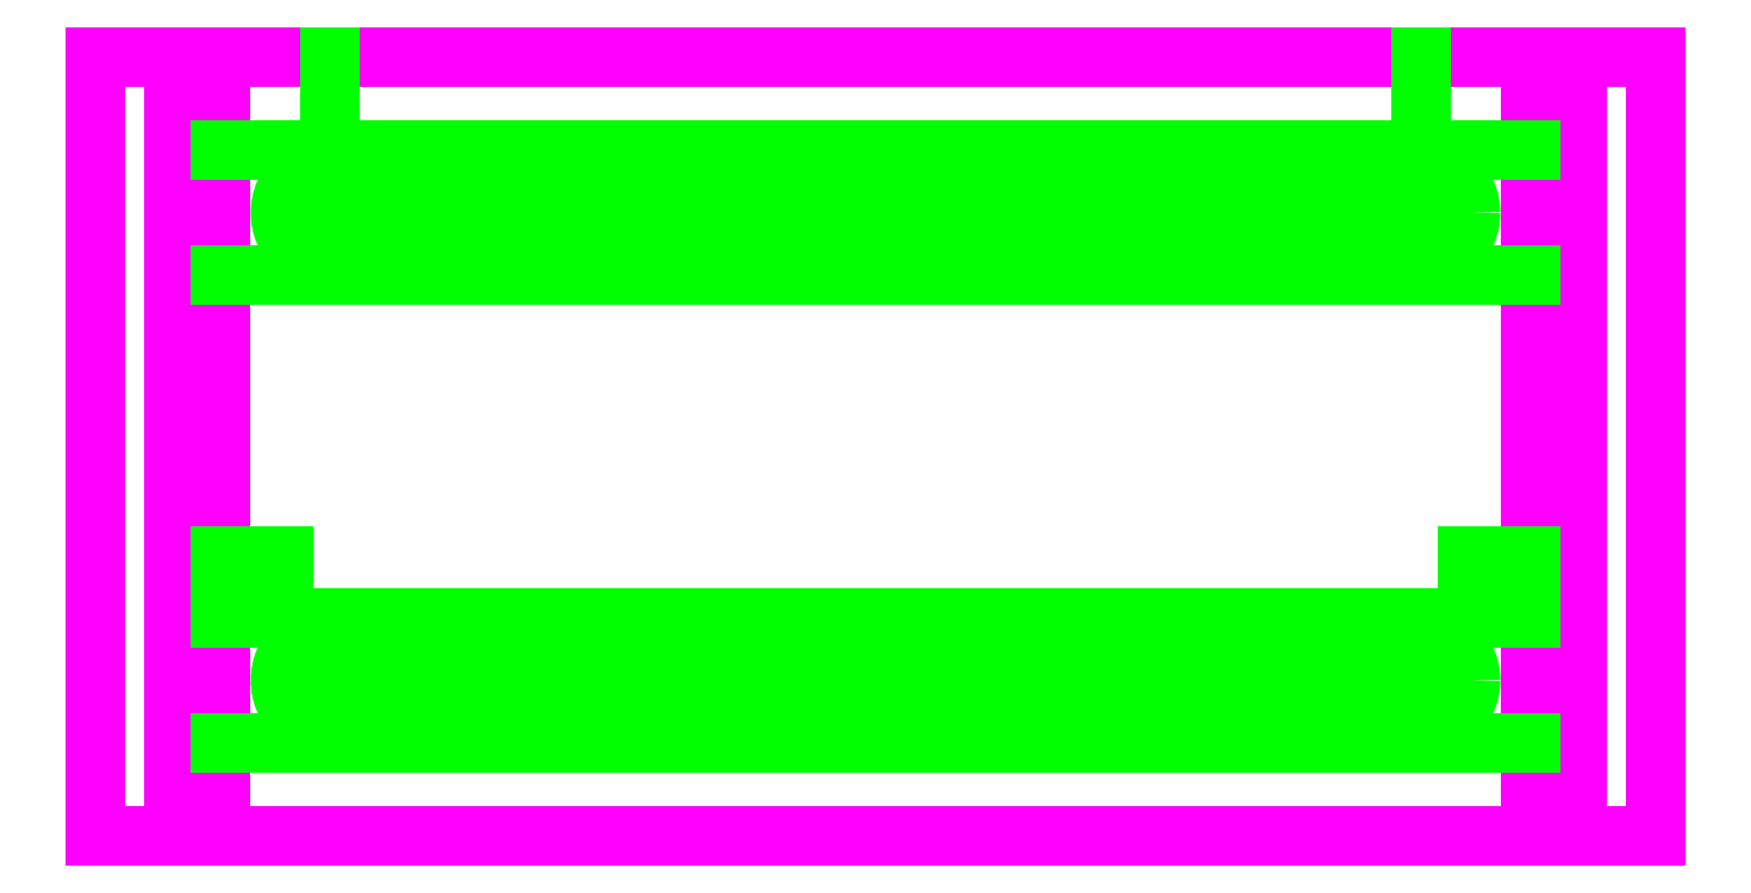
<metadata>
{"format":"dxf","ext":"dxf","renderer":"ezdxf+matplotlib","layout":"modelspace","background":"white","min_lineweight":24,"dpi":150}
</metadata>
<code>
0
SECTION
2
ENTITIES
0
LINE
8
main
10
0
20
0
11
100
21
0
0
LINE
8
main
10
100
20
0
11
100
21
50
0
LINE
8
main
10
0
20
0
11
0
21
50
0
LINE
8
main
10
0
20
50
11
100
21
50
0
LINE
8
main
10
95
20
50
11
95
21
0
0
LINE
8
main
10
95
20
47
11
92
21
47
0
LINE
8
main
10
92
20
47
11
92
21
3
0
LINE
8
main
10
92
20
3
11
95
21
3
0
LINE
8
main
10
5
20
0
11
5
21
50
0
LINE
8
main
10
5
20
3
11
8
21
3
0
LINE
8
main
10
8
20
3
11
8
21
47
0
LINE
8
main
10
8
20
47
11
5
21
47
0
CIRCLE
8
aux
10
15
20
40
40
3.162
0
CIRCLE
8
aux
10
15
20
40
40
2.236
0
LINE
8
aux
10
13.8
20
41.91
11
15
21
40.71
0
LINE
8
aux
10
15
20
40.71
11
16.2
21
41.91
0
LINE
8
aux
10
16.91
20
41.2
11
15.71
21
40
0
LINE
8
aux
10
15.71
20
40
11
16.84
21
38.87
0
LINE
8
aux
10
16.2
20
38.09
11
15
21
39.29
0
LINE
8
aux
10
15
20
39.29
11
13.87
21
38.16
0
LINE
8
aux
10
13.09
20
38.8
11
14.29
21
40
0
LINE
8
aux
10
14.29
20
40
11
13.16
21
41.13
0
CIRCLE
8
aux
10
22
20
40
40
3.162
0
CIRCLE
8
aux
10
22
20
40
40
2.236
0
LINE
8
aux
10
20.8
20
41.91
11
22
21
40.71
0
LINE
8
aux
10
22
20
40.71
11
23.2
21
41.91
0
LINE
8
aux
10
23.91
20
41.2
11
22.71
21
40
0
LINE
8
aux
10
22.71
20
40
11
23.84
21
38.87
0
LINE
8
aux
10
23.2
20
38.09
11
22
21
39.29
0
LINE
8
aux
10
22
20
39.29
11
20.87
21
38.16
0
LINE
8
aux
10
20.09
20
38.8
11
21.29
21
40
0
LINE
8
aux
10
21.29
20
40
11
20.16
21
41.13
0
CIRCLE
8
aux
10
29
20
40
40
3.162
0
CIRCLE
8
aux
10
29
20
40
40
2.236
0
LINE
8
aux
10
27.8
20
41.91
11
29
21
40.71
0
LINE
8
aux
10
29
20
40.71
11
30.2
21
41.91
0
LINE
8
aux
10
30.91
20
41.2
11
29.71
21
40
0
LINE
8
aux
10
29.71
20
40
11
30.84
21
38.87
0
LINE
8
aux
10
30.2
20
38.09
11
29
21
39.29
0
LINE
8
aux
10
29
20
39.29
11
27.87
21
38.16
0
LINE
8
aux
10
27.09
20
38.8
11
28.29
21
40
0
LINE
8
aux
10
28.29
20
40
11
27.16
21
41.13
0
CIRCLE
8
aux
10
36
20
40
40
3.162
0
CIRCLE
8
aux
10
36
20
40
40
2.236
0
LINE
8
aux
10
34.8
20
41.91
11
36
21
40.71
0
LINE
8
aux
10
36
20
40.71
11
37.2
21
41.91
0
LINE
8
aux
10
37.91
20
41.2
11
36.71
21
40
0
LINE
8
aux
10
36.71
20
40
11
37.84
21
38.87
0
LINE
8
aux
10
37.2
20
38.09
11
36
21
39.29
0
LINE
8
aux
10
36
20
39.29
11
34.87
21
38.16
0
LINE
8
aux
10
34.09
20
38.8
11
35.29
21
40
0
LINE
8
aux
10
35.29
20
40
11
34.16
21
41.13
0
CIRCLE
8
aux
10
43
20
40
40
3.162
0
CIRCLE
8
aux
10
43
20
40
40
2.236
0
LINE
8
aux
10
41.8
20
41.91
11
43
21
40.71
0
LINE
8
aux
10
43
20
40.71
11
44.2
21
41.91
0
LINE
8
aux
10
44.91
20
41.2
11
43.71
21
40
0
LINE
8
aux
10
43.71
20
40
11
44.84
21
38.87
0
LINE
8
aux
10
44.2
20
38.09
11
43
21
39.29
0
LINE
8
aux
10
43
20
39.29
11
41.87
21
38.16
0
LINE
8
aux
10
41.09
20
38.8
11
42.29
21
40
0
LINE
8
aux
10
42.29
20
40
11
41.16
21
41.13
0
CIRCLE
8
aux
10
50
20
40
40
3.162
0
CIRCLE
8
aux
10
50
20
40
40
2.236
0
LINE
8
aux
10
48.8
20
41.91
11
50
21
40.71
0
LINE
8
aux
10
50
20
40.71
11
51.2
21
41.91
0
LINE
8
aux
10
51.91
20
41.2
11
50.71
21
40
0
LINE
8
aux
10
50.71
20
40
11
51.84
21
38.87
0
LINE
8
aux
10
51.2
20
38.09
11
50
21
39.29
0
LINE
8
aux
10
50
20
39.29
11
48.87
21
38.16
0
LINE
8
aux
10
48.09
20
38.8
11
49.29
21
40
0
LINE
8
aux
10
49.29
20
40
11
48.16
21
41.13
0
CIRCLE
8
aux
10
57
20
40
40
3.162
0
CIRCLE
8
aux
10
57
20
40
40
2.236
0
LINE
8
aux
10
55.8
20
41.91
11
57
21
40.71
0
LINE
8
aux
10
57
20
40.71
11
58.2
21
41.91
0
LINE
8
aux
10
58.91
20
41.2
11
57.71
21
40
0
LINE
8
aux
10
57.71
20
40
11
58.84
21
38.87
0
LINE
8
aux
10
58.2
20
38.09
11
57
21
39.29
0
LINE
8
aux
10
57
20
39.29
11
55.87
21
38.16
0
LINE
8
aux
10
55.09
20
38.8
11
56.29
21
40
0
LINE
8
aux
10
56.29
20
40
11
55.16
21
41.13
0
CIRCLE
8
aux
10
64
20
40
40
3.162
0
CIRCLE
8
aux
10
64
20
40
40
2.236
0
LINE
8
aux
10
62.8
20
41.91
11
64
21
40.71
0
LINE
8
aux
10
64
20
40.71
11
65.2
21
41.91
0
LINE
8
aux
10
65.91
20
41.2
11
64.71
21
40
0
LINE
8
aux
10
64.71
20
40
11
65.84
21
38.87
0
LINE
8
aux
10
65.2
20
38.09
11
64
21
39.29
0
LINE
8
aux
10
64
20
39.29
11
62.87
21
38.16
0
LINE
8
aux
10
62.09
20
38.8
11
63.29
21
40
0
LINE
8
aux
10
63.29
20
40
11
62.16
21
41.13
0
CIRCLE
8
aux
10
71
20
40
40
3.162
0
CIRCLE
8
aux
10
71
20
40
40
2.236
0
LINE
8
aux
10
69.8
20
41.91
11
71
21
40.71
0
LINE
8
aux
10
71
20
40.71
11
72.2
21
41.91
0
LINE
8
aux
10
72.91
20
41.2
11
71.71
21
40
0
LINE
8
aux
10
71.71
20
40
11
72.84
21
38.87
0
LINE
8
aux
10
72.2
20
38.09
11
71
21
39.29
0
LINE
8
aux
10
71
20
39.29
11
69.87
21
38.16
0
LINE
8
aux
10
69.09
20
38.8
11
70.29
21
40
0
LINE
8
aux
10
70.29
20
40
11
69.16
21
41.13
0
CIRCLE
8
aux
10
78
20
40
40
3.162
0
CIRCLE
8
aux
10
78
20
40
40
2.236
0
LINE
8
aux
10
76.8
20
41.91
11
78
21
40.71
0
LINE
8
aux
10
78
20
40.71
11
79.2
21
41.91
0
LINE
8
aux
10
79.91
20
41.2
11
78.71
21
40
0
LINE
8
aux
10
78.71
20
40
11
79.84
21
38.87
0
LINE
8
aux
10
79.2
20
38.09
11
78
21
39.29
0
LINE
8
aux
10
78
20
39.29
11
76.87
21
38.16
0
LINE
8
aux
10
76.09
20
38.8
11
77.29
21
40
0
LINE
8
aux
10
77.29
20
40
11
76.16
21
41.13
0
CIRCLE
8
aux
10
85
20
40
40
3.162
0
CIRCLE
8
aux
10
85
20
40
40
2.236
0
LINE
8
aux
10
83.8
20
41.91
11
85
21
40.71
0
LINE
8
aux
10
85
20
40.71
11
86.2
21
41.91
0
LINE
8
aux
10
86.91
20
41.2
11
85.71
21
40
0
LINE
8
aux
10
85.71
20
40
11
86.84
21
38.87
0
LINE
8
aux
10
86.2
20
38.09
11
85
21
39.29
0
LINE
8
aux
10
85
20
39.29
11
83.87
21
38.16
0
LINE
8
aux
10
83.09
20
38.8
11
84.29
21
40
0
LINE
8
aux
10
84.29
20
40
11
83.16
21
41.13
0
CIRCLE
8
aux
10
15
20
10
40
3.162
0
CIRCLE
8
aux
10
15
20
10
40
2.236
0
LINE
8
aux
10
13.8
20
11.91
11
15
21
10.71
0
LINE
8
aux
10
15
20
10.71
11
16.2
21
11.91
0
LINE
8
aux
10
16.91
20
11.2
11
15.71
21
10
0
LINE
8
aux
10
15.71
20
10
11
16.84
21
8.869
0
LINE
8
aux
10
16.2
20
8.091
11
15
21
9.293
0
LINE
8
aux
10
15
20
9.293
11
13.87
21
8.162
0
LINE
8
aux
10
13.09
20
8.798
11
14.29
21
10
0
LINE
8
aux
10
14.29
20
10
11
13.16
21
11.13
0
CIRCLE
8
aux
10
22
20
10
40
3.162
0
CIRCLE
8
aux
10
22
20
10
40
2.236
0
LINE
8
aux
10
20.8
20
11.91
11
22
21
10.71
0
LINE
8
aux
10
22
20
10.71
11
23.2
21
11.91
0
LINE
8
aux
10
23.91
20
11.2
11
22.71
21
10
0
LINE
8
aux
10
22.71
20
10
11
23.84
21
8.869
0
LINE
8
aux
10
23.2
20
8.091
11
22
21
9.293
0
LINE
8
aux
10
22
20
9.293
11
20.87
21
8.162
0
LINE
8
aux
10
20.09
20
8.798
11
21.29
21
10
0
LINE
8
aux
10
21.29
20
10
11
20.16
21
11.13
0
CIRCLE
8
aux
10
29
20
10
40
3.162
0
CIRCLE
8
aux
10
29
20
10
40
2.236
0
LINE
8
aux
10
27.8
20
11.91
11
29
21
10.71
0
LINE
8
aux
10
29
20
10.71
11
30.2
21
11.91
0
LINE
8
aux
10
30.91
20
11.2
11
29.71
21
10
0
LINE
8
aux
10
29.71
20
10
11
30.84
21
8.869
0
LINE
8
aux
10
30.2
20
8.091
11
29
21
9.293
0
LINE
8
aux
10
29
20
9.293
11
27.87
21
8.162
0
LINE
8
aux
10
27.09
20
8.798
11
28.29
21
10
0
LINE
8
aux
10
28.29
20
10
11
27.16
21
11.13
0
CIRCLE
8
aux
10
36
20
10
40
3.162
0
CIRCLE
8
aux
10
36
20
10
40
2.236
0
LINE
8
aux
10
34.8
20
11.91
11
36
21
10.71
0
LINE
8
aux
10
36
20
10.71
11
37.2
21
11.91
0
LINE
8
aux
10
37.91
20
11.2
11
36.71
21
10
0
LINE
8
aux
10
36.71
20
10
11
37.84
21
8.869
0
LINE
8
aux
10
37.2
20
8.091
11
36
21
9.293
0
LINE
8
aux
10
36
20
9.293
11
34.87
21
8.162
0
LINE
8
aux
10
34.09
20
8.798
11
35.29
21
10
0
LINE
8
aux
10
35.29
20
10
11
34.16
21
11.13
0
CIRCLE
8
aux
10
43
20
10
40
3.162
0
CIRCLE
8
aux
10
43
20
10
40
2.236
0
LINE
8
aux
10
41.8
20
11.91
11
43
21
10.71
0
LINE
8
aux
10
43
20
10.71
11
44.2
21
11.91
0
LINE
8
aux
10
44.91
20
11.2
11
43.71
21
10
0
LINE
8
aux
10
43.71
20
10
11
44.84
21
8.869
0
LINE
8
aux
10
44.2
20
8.091
11
43
21
9.293
0
LINE
8
aux
10
43
20
9.293
11
41.87
21
8.162
0
LINE
8
aux
10
41.09
20
8.798
11
42.29
21
10
0
LINE
8
aux
10
42.29
20
10
11
41.16
21
11.13
0
CIRCLE
8
aux
10
50
20
10
40
3.162
0
CIRCLE
8
aux
10
50
20
10
40
2.236
0
LINE
8
aux
10
48.8
20
11.91
11
50
21
10.71
0
LINE
8
aux
10
50
20
10.71
11
51.2
21
11.91
0
LINE
8
aux
10
51.91
20
11.2
11
50.71
21
10
0
LINE
8
aux
10
50.71
20
10
11
51.84
21
8.869
0
LINE
8
aux
10
51.2
20
8.091
11
50
21
9.293
0
LINE
8
aux
10
50
20
9.293
11
48.87
21
8.162
0
LINE
8
aux
10
48.09
20
8.798
11
49.29
21
10
0
LINE
8
aux
10
49.29
20
10
11
48.16
21
11.13
0
CIRCLE
8
aux
10
57
20
10
40
3.162
0
CIRCLE
8
aux
10
57
20
10
40
2.236
0
LINE
8
aux
10
55.8
20
11.91
11
57
21
10.71
0
LINE
8
aux
10
57
20
10.71
11
58.2
21
11.91
0
LINE
8
aux
10
58.91
20
11.2
11
57.71
21
10
0
LINE
8
aux
10
57.71
20
10
11
58.84
21
8.869
0
LINE
8
aux
10
58.2
20
8.091
11
57
21
9.293
0
LINE
8
aux
10
57
20
9.293
11
55.87
21
8.162
0
LINE
8
aux
10
55.09
20
8.798
11
56.29
21
10
0
LINE
8
aux
10
56.29
20
10
11
55.16
21
11.13
0
CIRCLE
8
aux
10
64
20
10
40
3.162
0
CIRCLE
8
aux
10
64
20
10
40
2.236
0
LINE
8
aux
10
62.8
20
11.91
11
64
21
10.71
0
LINE
8
aux
10
64
20
10.71
11
65.2
21
11.91
0
LINE
8
aux
10
65.91
20
11.2
11
64.71
21
10
0
LINE
8
aux
10
64.71
20
10
11
65.84
21
8.869
0
LINE
8
aux
10
65.2
20
8.091
11
64
21
9.293
0
LINE
8
aux
10
64
20
9.293
11
62.87
21
8.162
0
LINE
8
aux
10
62.09
20
8.798
11
63.29
21
10
0
LINE
8
aux
10
63.29
20
10
11
62.16
21
11.13
0
CIRCLE
8
aux
10
71
20
10
40
3.162
0
CIRCLE
8
aux
10
71
20
10
40
2.236
0
LINE
8
aux
10
69.8
20
11.91
11
71
21
10.71
0
LINE
8
aux
10
71
20
10.71
11
72.2
21
11.91
0
LINE
8
aux
10
72.91
20
11.2
11
71.71
21
10
0
LINE
8
aux
10
71.71
20
10
11
72.84
21
8.869
0
LINE
8
aux
10
72.2
20
8.091
11
71
21
9.293
0
LINE
8
aux
10
71
20
9.293
11
69.87
21
8.162
0
LINE
8
aux
10
69.09
20
8.798
11
70.29
21
10
0
LINE
8
aux
10
70.29
20
10
11
69.16
21
11.13
0
CIRCLE
8
aux
10
78
20
10
40
3.162
0
CIRCLE
8
aux
10
78
20
10
40
2.236
0
LINE
8
aux
10
76.8
20
11.91
11
78
21
10.71
0
LINE
8
aux
10
78
20
10.71
11
79.2
21
11.91
0
LINE
8
aux
10
79.91
20
11.2
11
78.71
21
10
0
LINE
8
aux
10
78.71
20
10
11
79.84
21
8.869
0
LINE
8
aux
10
79.2
20
8.091
11
78
21
9.293
0
LINE
8
aux
10
78
20
9.293
11
76.87
21
8.162
0
LINE
8
aux
10
76.09
20
8.798
11
77.29
21
10
0
LINE
8
aux
10
77.29
20
10
11
76.16
21
11.13
0
CIRCLE
8
aux
10
85
20
10
40
3.162
0
CIRCLE
8
aux
10
85
20
10
40
2.236
0
LINE
8
aux
10
83.8
20
11.91
11
85
21
10.71
0
LINE
8
aux
10
85
20
10.71
11
86.2
21
11.91
0
LINE
8
aux
10
86.91
20
11.2
11
85.71
21
10
0
LINE
8
aux
10
85.71
20
10
11
86.84
21
8.869
0
LINE
8
aux
10
86.2
20
8.091
11
85
21
9.293
0
LINE
8
aux
10
85
20
9.293
11
83.87
21
8.162
0
LINE
8
aux
10
83.09
20
8.798
11
84.29
21
10
0
LINE
8
aux
10
84.29
20
10
11
83.16
21
11.13
0
LINE
8
aux
10
8
20
44
11
92
21
44
0
LINE
8
aux
10
92
20
36
11
8
21
36
0
LINE
8
aux
10
8
20
14
11
92
21
14
0
LINE
8
aux
10
92
20
6
11
8
21
6
0
LINE
8
aux
10
92
20
18
11
88
21
18
0
LINE
8
aux
10
88
20
18
11
88
21
17
0
LINE
8
aux
10
88
20
17
11
92
21
17
0
LINE
8
aux
10
90
20
17
11
90
21
14
0
LINE
8
aux
10
85
20
50
11
85
21
44
0
LINE
8
aux
10
15
20
44
11
15
21
50
0
LINE
8
aux
10
8
20
18
11
12
21
18
0
LINE
8
aux
10
12
20
18
11
12
21
17
0
LINE
8
aux
10
12
20
17
11
8
21
17
0
LINE
8
aux
10
10
20
17
11
10
21
14
0
ENDSEC
0
EOF

</code>
